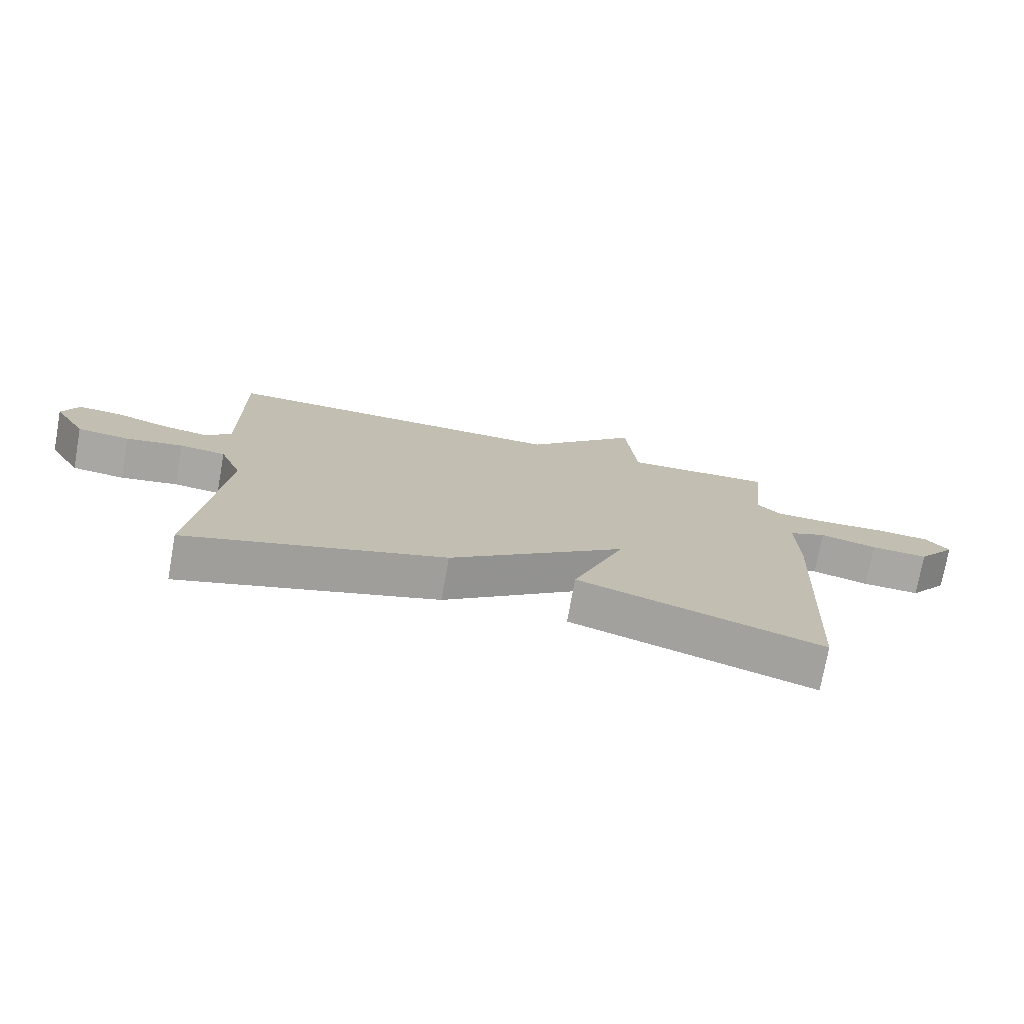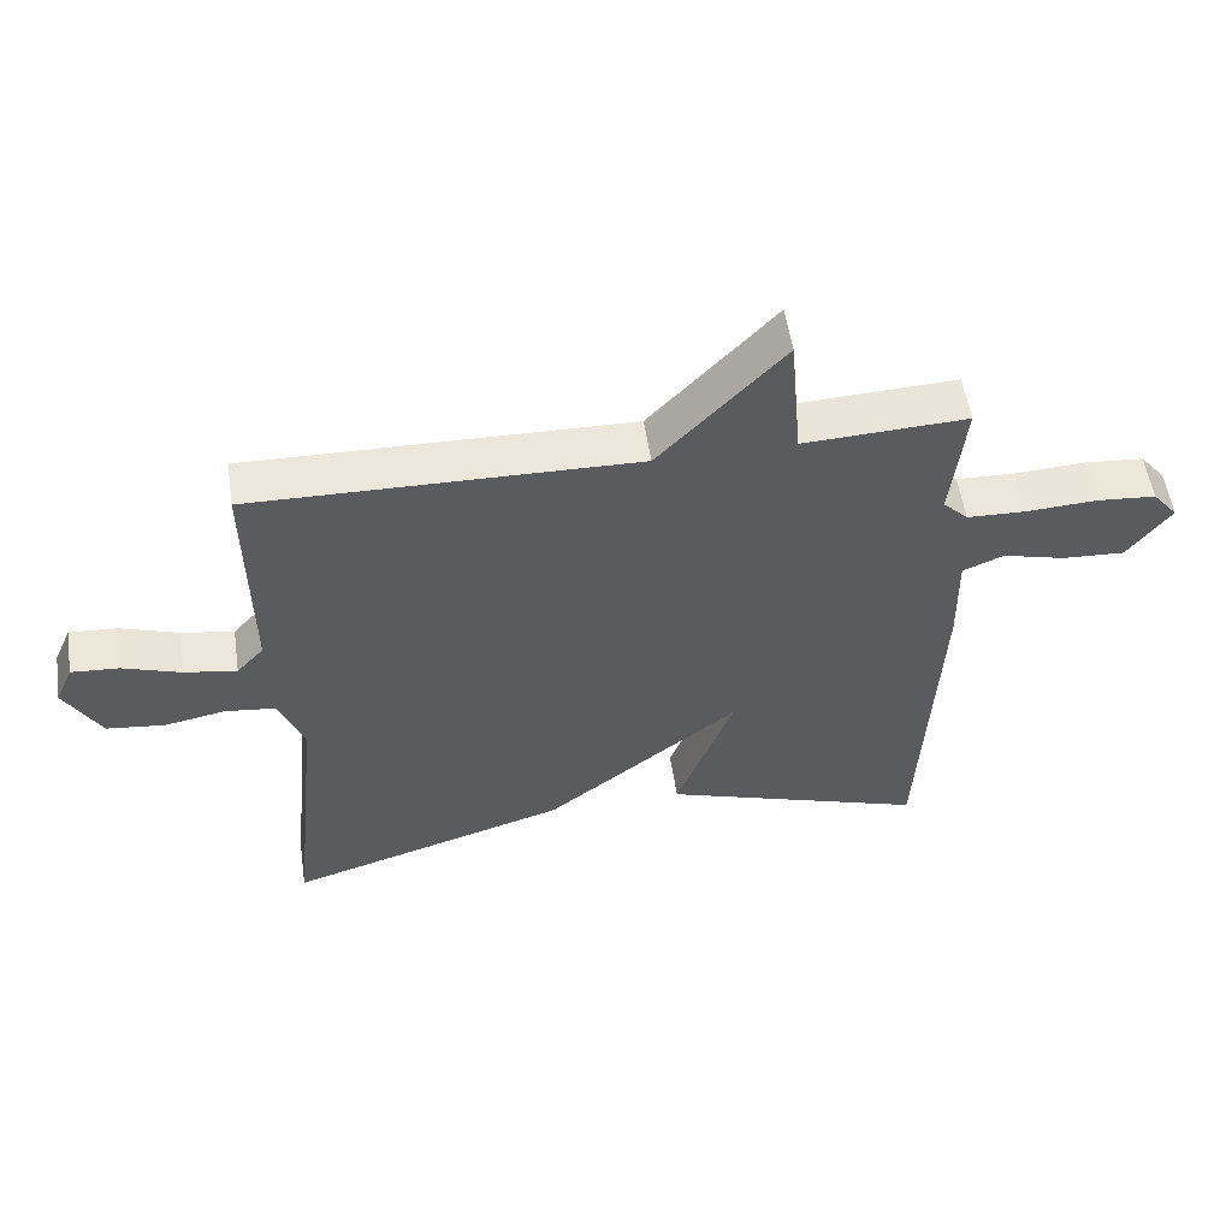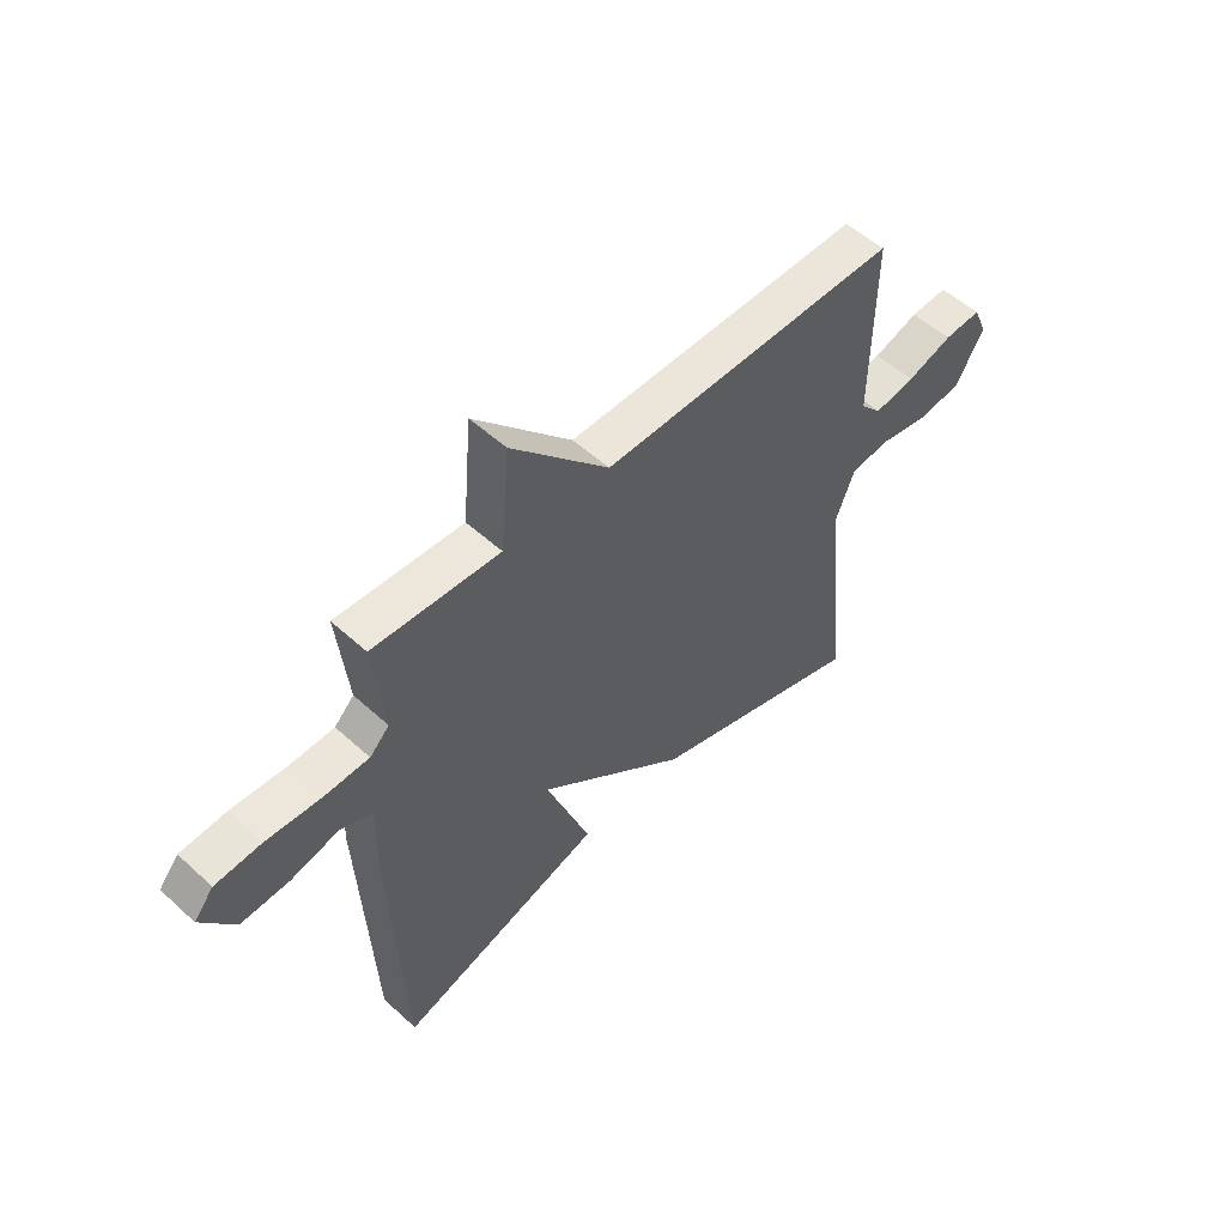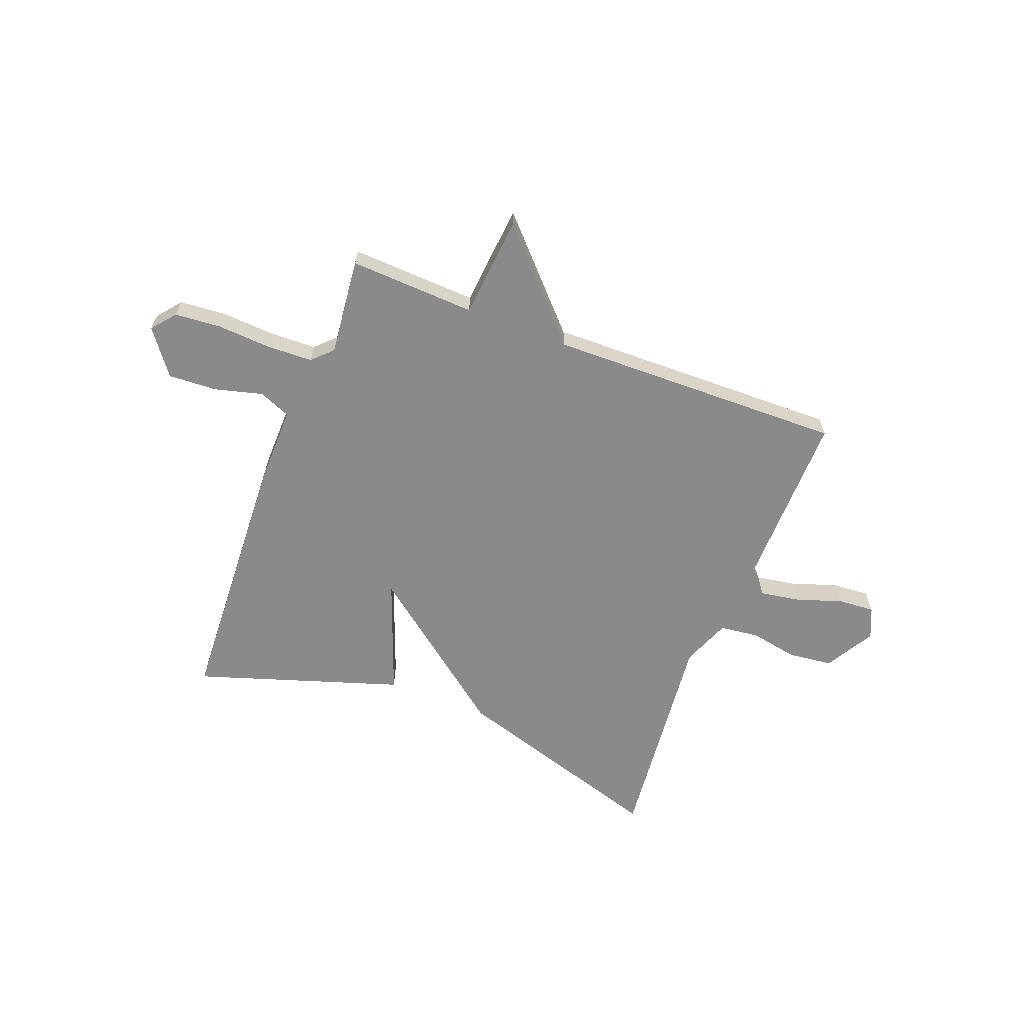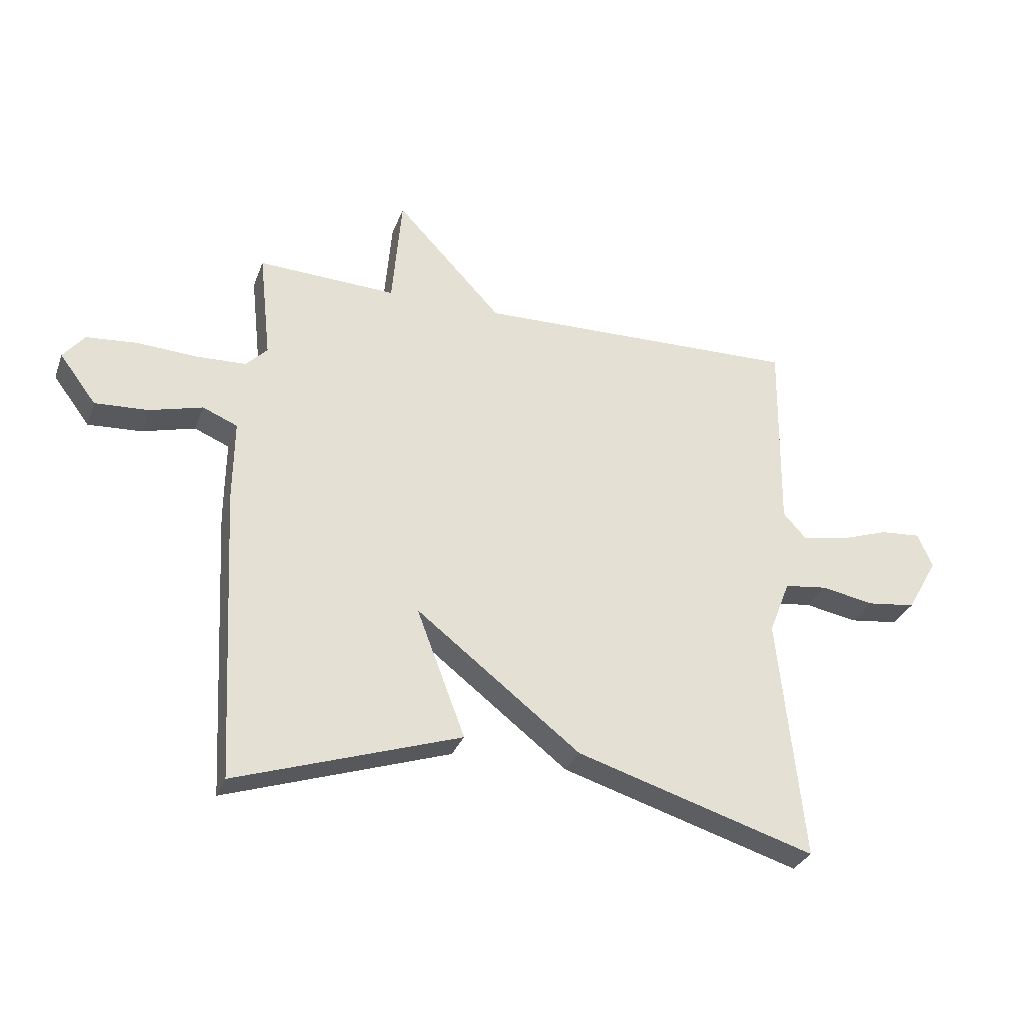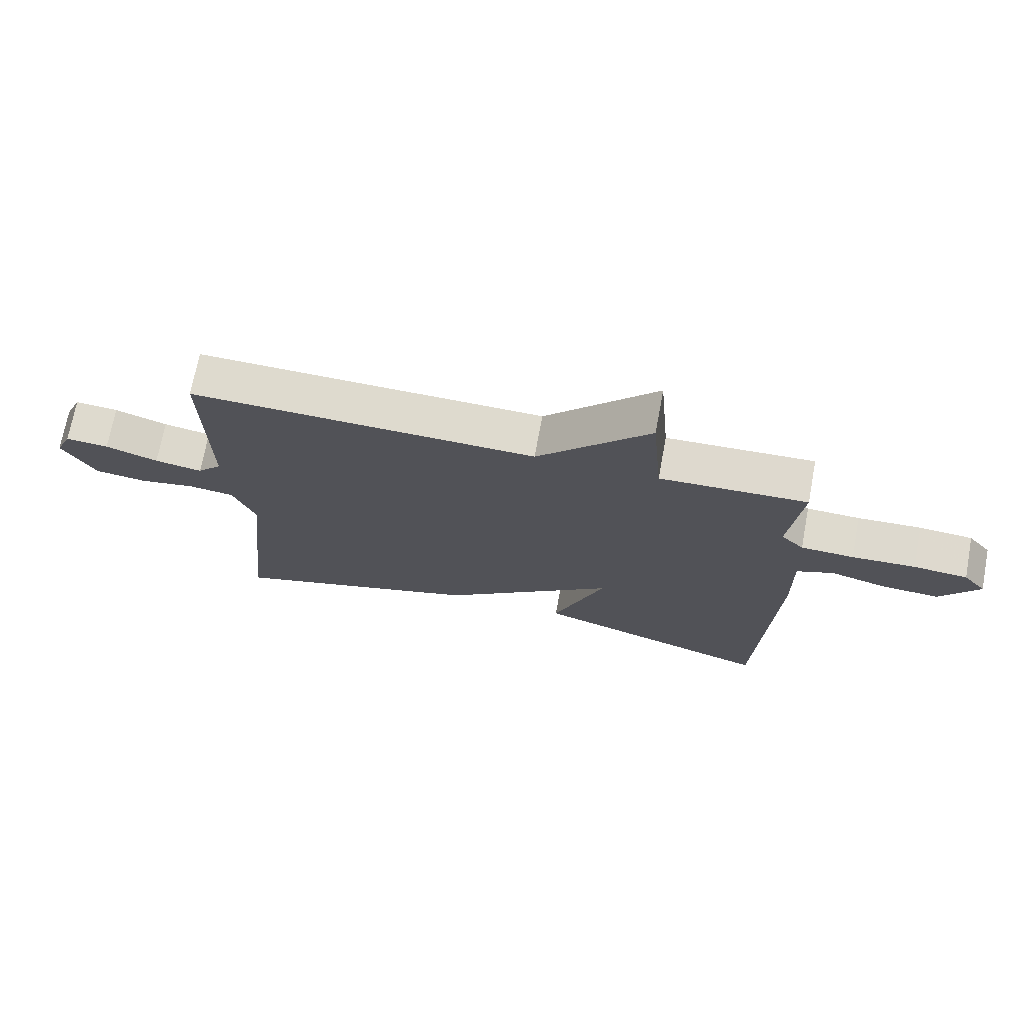
<metadata>
{"format":"obj","ext":"obj","renderer":"f3d","projection":"perspective","resolution":1024,"background":"white","views":[{"elev":-74.7,"azim":169.8,"up":"+Z"},{"elev":54.5,"azim":171.5,"up":"+Z"},{"elev":53.0,"azim":-45.7,"up":"+Z"},{"elev":-63.4,"azim":-21.1,"up":"+Y"},{"elev":-30.5,"azim":-18.3,"up":"+Z"},{"elev":71.2,"azim":-169.4,"up":"+Z"}]}
</metadata>
<code>
v 0.5 0.07 -0.5
v 0.088 0.07 -0.373
v -0.196 0.07 -0.152
v -0.112 0.07 -0.373
v -0.5 0.07 -0.5
v -0.526 0.07 0.006
v -0.524 0.07 0.149
v -0.584 0.07 0.174
v -0.675 0.07 0.15
v -0.767 0.07 0.145
v -0.83 0.07 0.229
v -0.793 0.07 0.274
v -0.706 0.07 0.281
v -0.603 0.07 0.275
v -0.517 0.07 0.278
v -0.48 0.07 0.315
v -0.5 0.07 0.5
v -0.261 0.07 0.489
v -0.244 0.07 0.683
v -0.061 0.07 0.489
v 0.5 0.07 0.5
v 0.496 0.07 0.163
v 0.536 0.07 0.119
v 0.613 0.07 0.132
v 0.698 0.07 0.161
v 0.768 0.07 0.166
v 0.794 0.07 0.107
v 0.741 0.07 0.014
v 0.657 0.07 0.004
v 0.566 0.07 0.021
v 0.492 0.07 0.012
v 0.456 0.07 -0.08
v 0.5 0 -0.5
v 0.088 0 -0.373
v -0.196 0 -0.152
v -0.112 0 -0.373
v -0.5 0 -0.5
v -0.526 0 0.006
v -0.524 0 0.149
v -0.584 0 0.174
v -0.675 0 0.15
v -0.767 0 0.145
v -0.83 0 0.229
v -0.793 0 0.274
v -0.706 0 0.281
v -0.603 0 0.275
v -0.517 0 0.278
v -0.48 0 0.315
v -0.5 0 0.5
v -0.261 0 0.489
v -0.244 0 0.683
v -0.061 0 0.489
v 0.5 0 0.5
v 0.496 0 0.163
v 0.536 0 0.119
v 0.613 0 0.132
v 0.698 0 0.161
v 0.768 0 0.166
v 0.794 0 0.107
v 0.741 0 0.014
v 0.657 0 0.004
v 0.566 0 0.021
v 0.492 0 0.012
v 0.456 0 -0.08
f 28 29 30
f 27 28 30
f 26 27 30
f 25 26 30
f 24 25 30
f 23 24 30 31
f 22 23 31
f 22 31 32
f 21 22 32
f 20 21 32
f 1 2 3
f 32 1 3
f 20 32 3
f 19 20 3
f 18 19 3
f 12 13 14
f 11 12 14
f 10 11 14
f 9 10 14
f 8 9 14
f 7 8 14 15
f 7 15 16
f 6 7 16
f 5 6 16
f 4 5 16
f 3 4 16
f 3 16 17 18
f 62 61 60
f 62 60 59
f 62 59 58
f 62 58 57
f 62 57 56
f 63 62 56 55
f 63 55 54
f 64 63 54
f 64 54 53
f 64 53 52
f 35 34 33
f 35 33 64
f 35 64 52
f 35 52 51
f 35 51 50
f 46 45 44
f 46 44 43
f 46 43 42
f 46 42 41
f 46 41 40
f 47 46 40 39
f 48 47 39
f 48 39 38
f 48 38 37
f 48 37 36
f 48 36 35
f 50 49 48 35
f 1 33 34 2
f 2 34 35 3
f 3 35 36 4
f 4 36 37 5
f 5 37 38 6
f 6 38 39 7
f 7 39 40 8
f 8 40 41 9
f 9 41 42 10
f 10 42 43 11
f 11 43 44 12
f 12 44 45 13
f 13 45 46 14
f 14 46 47 15
f 15 47 48 16
f 16 48 49 17
f 17 49 50 18
f 18 50 51 19
f 19 51 52 20
f 20 52 53 21
f 21 53 54 22
f 22 54 55 23
f 23 55 56 24
f 24 56 57 25
f 25 57 58 26
f 26 58 59 27
f 27 59 60 28
f 28 60 61 29
f 29 61 62 30
f 30 62 63 31
f 31 63 64 32
f 32 64 33 1

</code>
